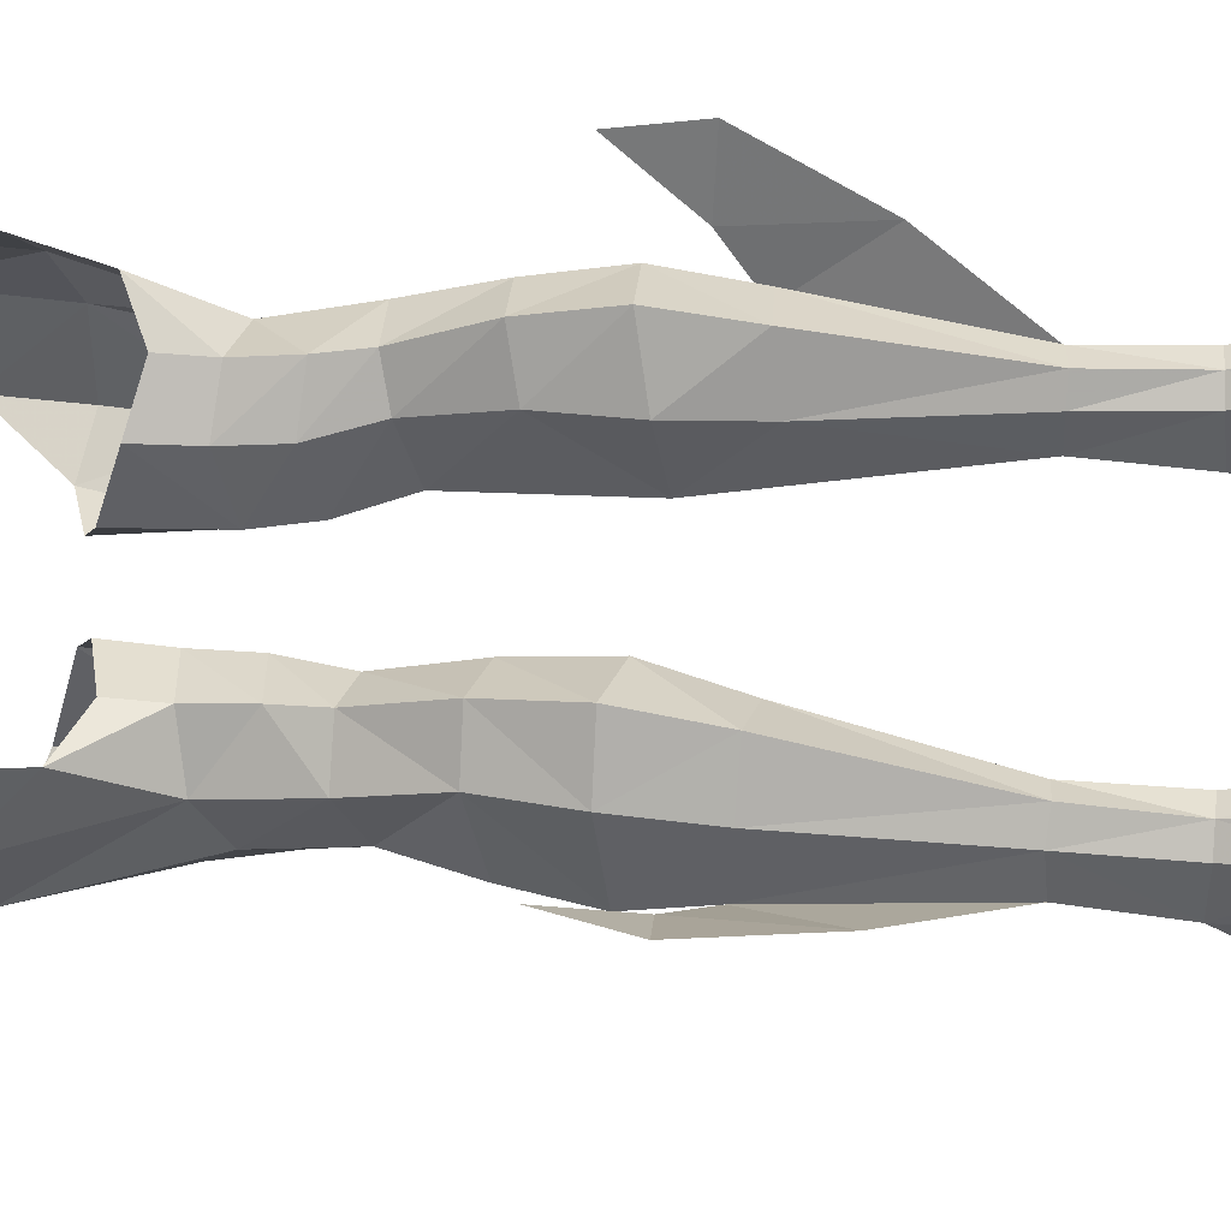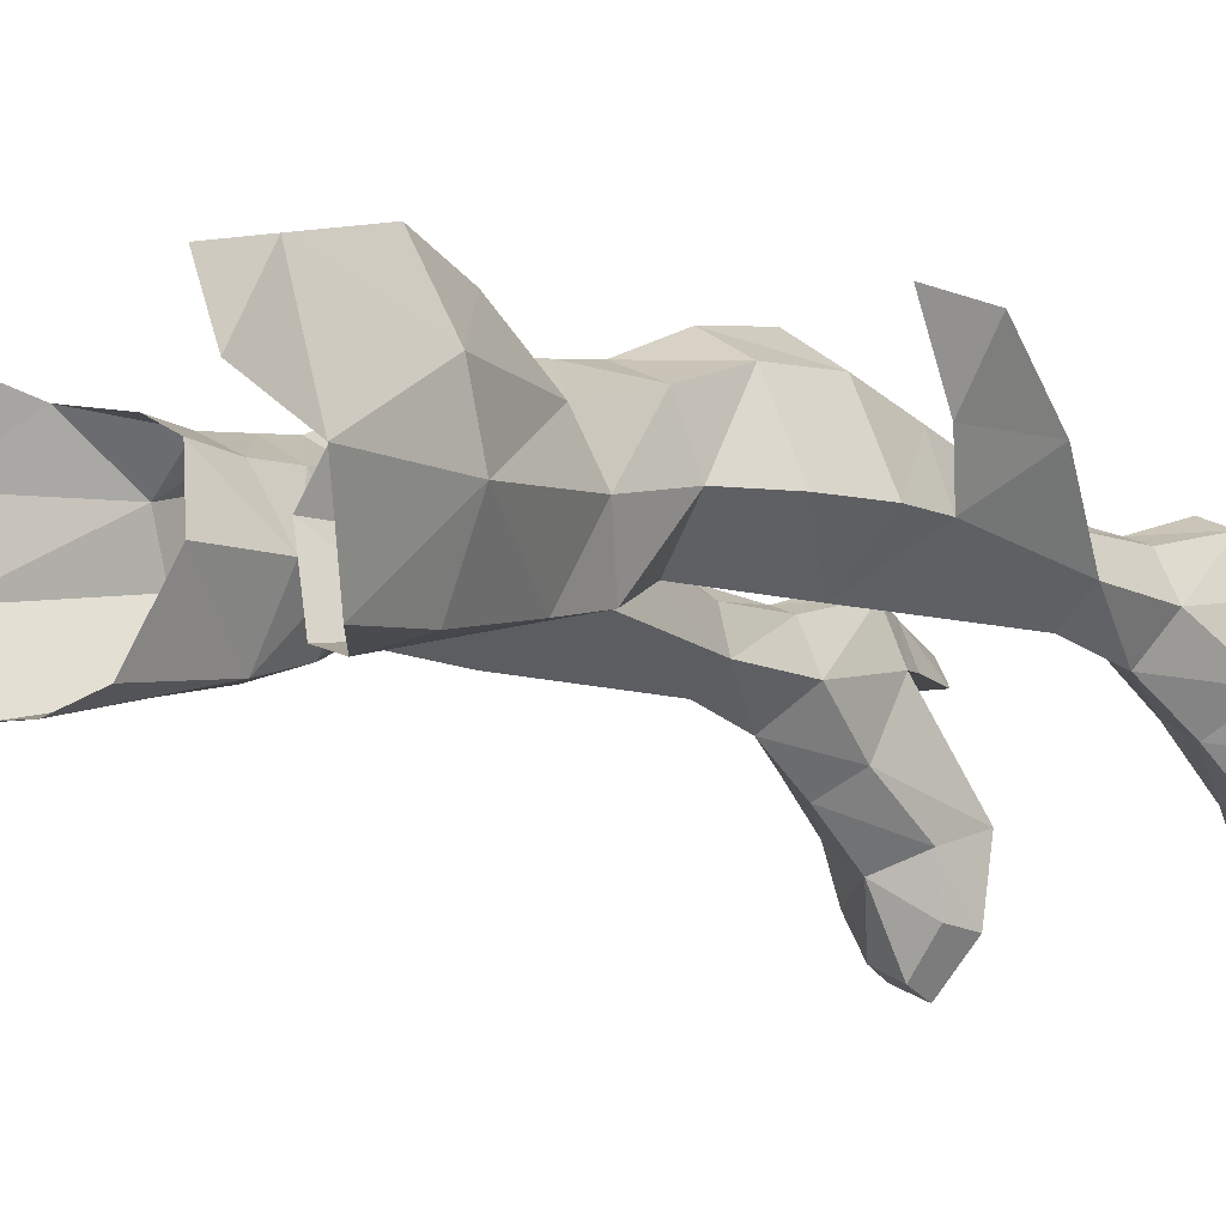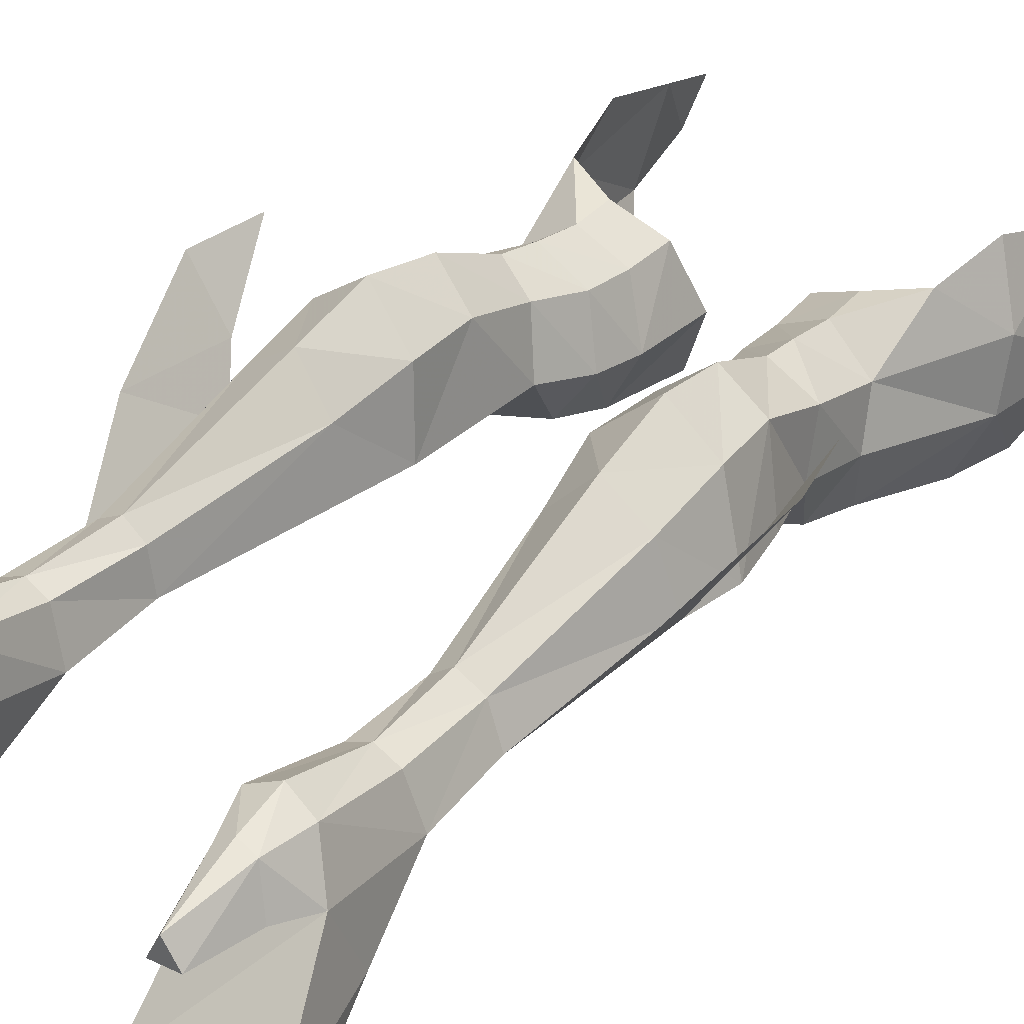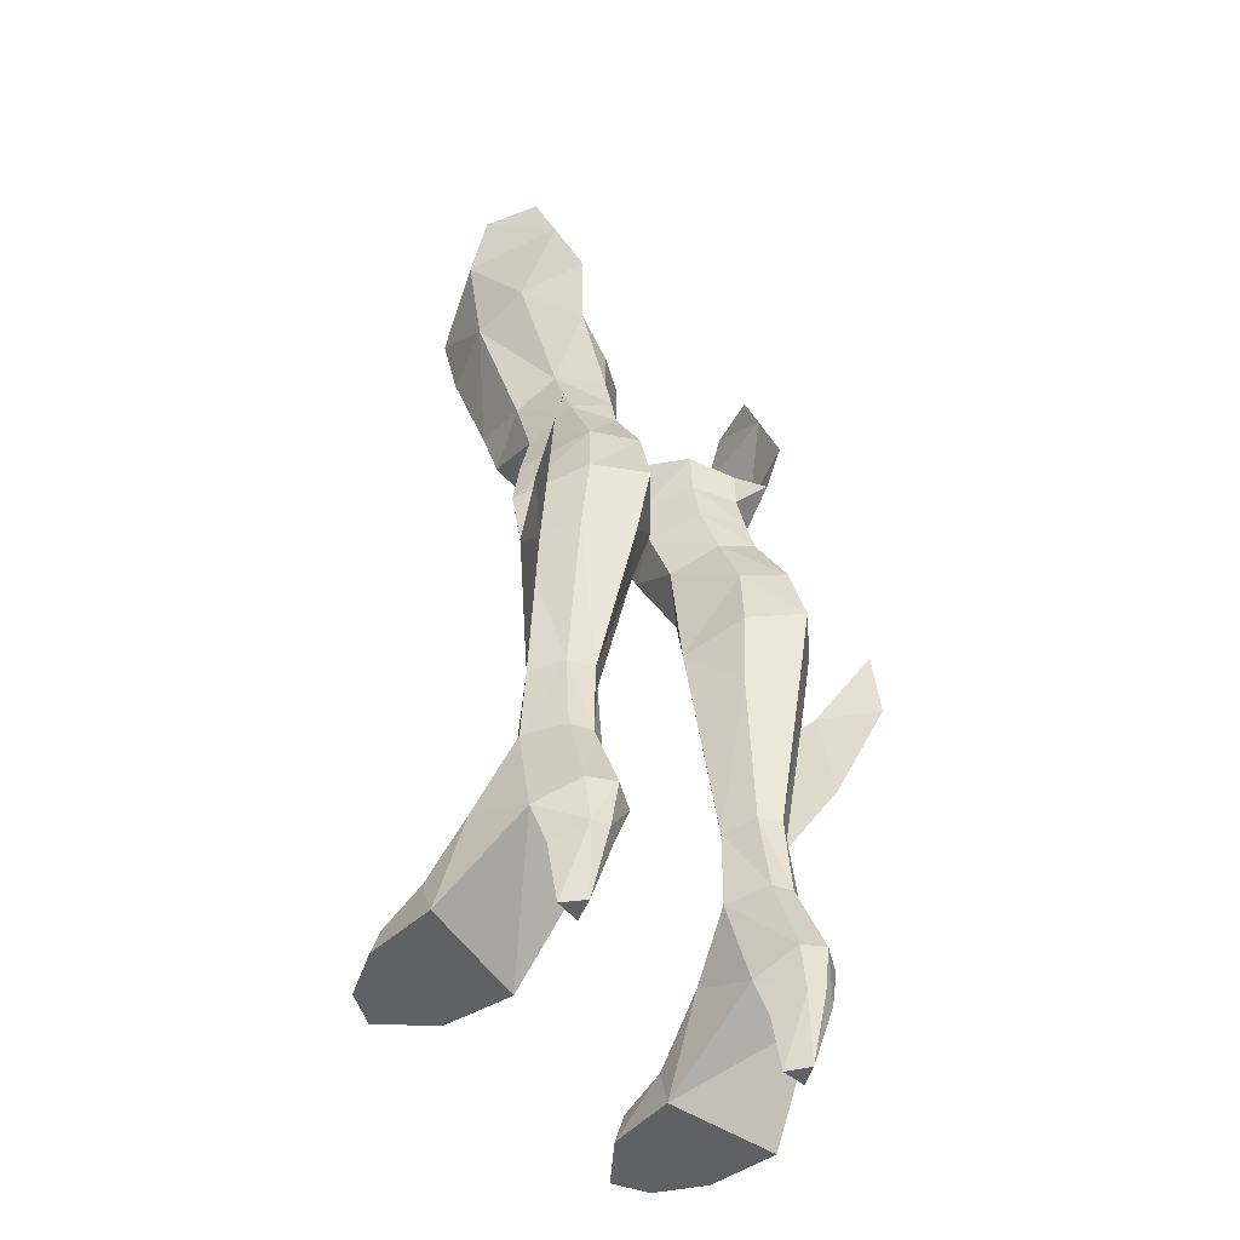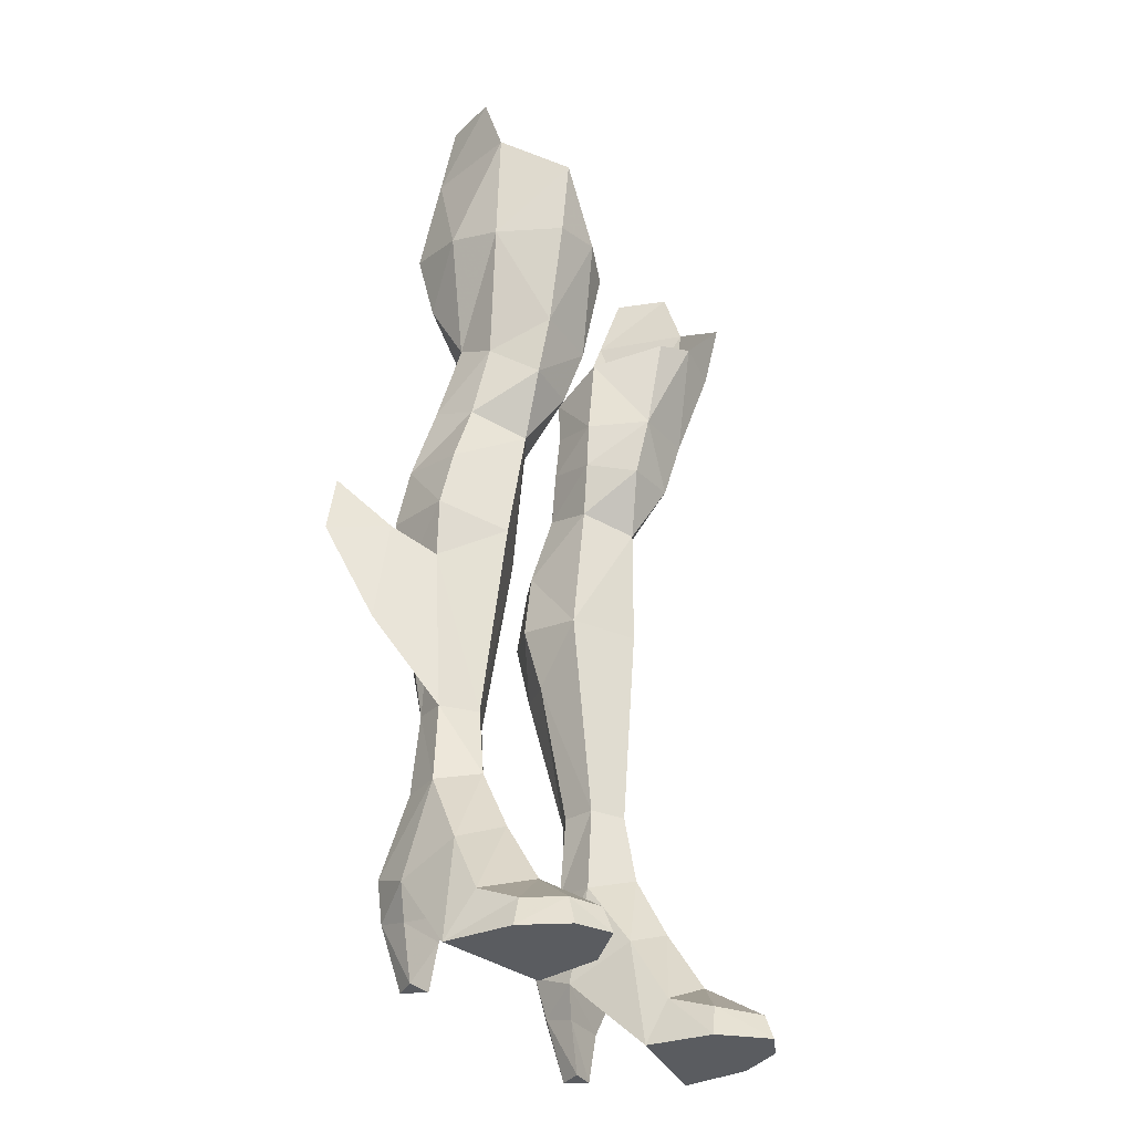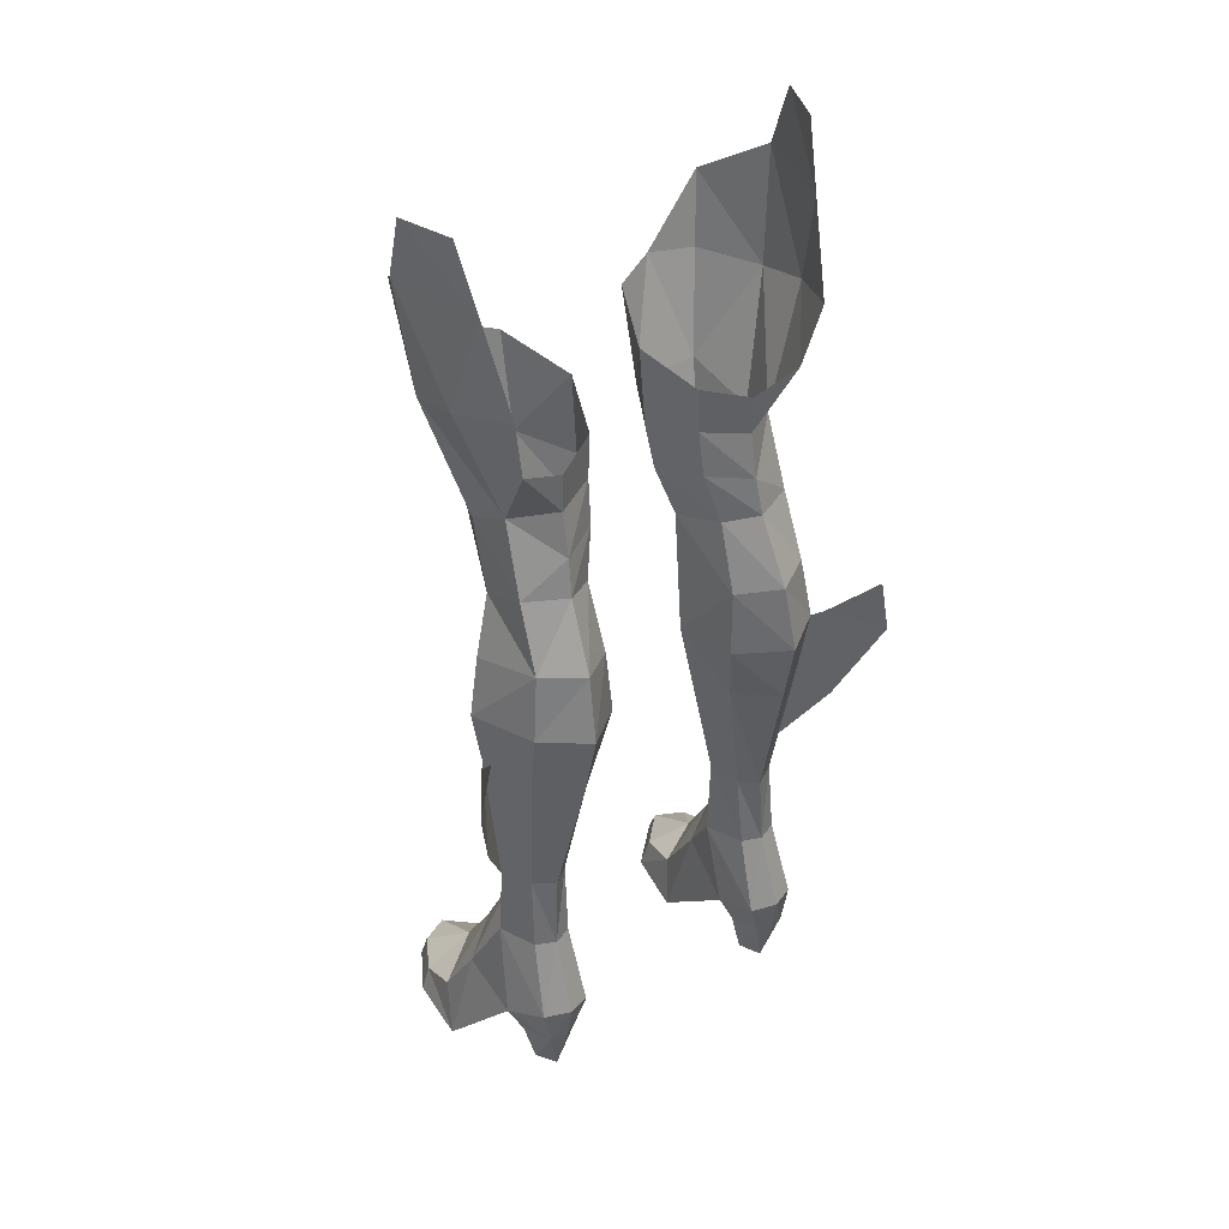
<metadata>
{"format":"obj","ext":"obj","renderer":"f3d","projection":"perspective","resolution":1024,"background":"white","views":[{"elev":64.8,"azim":94.7,"up":"+Y"},{"elev":-14.2,"azim":39.1,"up":"+Y"},{"elev":36.7,"azim":-144.5,"up":"+Y"},{"elev":-48.9,"azim":131.8,"up":"+Z"},{"elev":-33.9,"azim":-57.2,"up":"+Z"},{"elev":41.2,"azim":146.1,"up":"+Z"}]}
</metadata>
<code>
g dancer_shoe_female_81580
v 3.023 -3.127 31.71
v 3.306 -2.232 29.19
v 5.739 -2.419 29.26
v 5.98 -3.173 31.85
v 1.659 -0.4895 31.61
v 1.946 -0.1942 29.53
v 8.201 -1.542 36.43
v 6.838 -4.426 36.29
v 6.726 -0.3183 30.69
v 6.353 1.611 31.72
v 8.17 1.028 37.16
v 2.75 2.175 30.23
v 4.559 3.342 30.08
v 4.684 3.722 28.37
v 3.31 2.76 27.96
v 2.9 -4.058 36.06
v 1.608 -0.8596 35.24
v 1.659 -0.4895 31.61
v 1.608 -0.8596 35.24
v 2.568 1.87 34.44
v 2.659 1.885 32.32
v 4.532 2.916 32.14
v 4.516 2.935 33.93
v -3.033 -3.127 31.71
v -5.99 -3.173 31.85
v -5.75 -2.419 29.26
v -3.316 -2.232 29.19
v -1.956 -0.1942 29.53
v -1.669 -0.4895 31.61
v -8.211 -1.542 36.43
v -6.737 -0.3183 30.69
v -6.848 -4.427 36.29
v -8.18 1.028 37.16
v -6.364 1.611 31.72
v -2.76 2.175 30.23
v -3.32 2.76 27.96
v -4.695 3.722 28.37
v -4.569 3.342 30.08
v -1.618 -0.8596 35.24
v -2.91 -4.058 36.06
v -1.669 -0.4895 31.61
v -2.669 1.885 32.32
v -2.578 1.87 34.44
v -1.618 -0.8596 35.24
v -4.542 2.916 32.14
v -4.526 2.935 33.93
v 9.137 3.819 16.12
v 7.851 1.462 19.19
v 7.207 1.496 11.88
v 8.906 3.237 20.75
v 10.45 5.696 20.74
v 9.865 5.73 23.65
v 6.527 2.782 28.35
v 1.946 -0.1942 29.53
v 4.733 -1.054 26.5
v 6.749 0.6011 27.43
v 4.618 -4.714 36.64
v 6.518 3.32 34.85
v 7.087 3.836 37.9
v 2.631 0.4303 27.2
v 2.631 0.4303 27.2
v 7.228 -5.023 39.61
v 8.675 -2.044 41.7
v 7.522 2.382 41.91
v 8.708 -1.087 44.67
v 7.84 1.352 44.74
v 6.518 3.32 34.85
v -9.148 3.819 16.12
v -7.217 1.496 11.88
v -7.861 1.462 19.19
v -8.916 3.237 20.75
v -10.46 5.696 20.74
v -9.875 5.73 23.65
v -6.537 2.782 28.35
v -1.956 -0.1942 29.53
v -4.744 -1.054 26.5
v -6.76 0.6011 27.43
v -4.629 -4.714 36.64
v -7.097 3.836 37.9
v -6.528 3.32 34.85
v -2.642 0.4303 27.2
v -2.642 0.4303 27.2
v -7.238 -5.023 39.61
v -8.686 -2.044 41.7
v -7.533 2.382 41.91
v -8.718 -1.087 44.67
v -7.851 1.352 44.74
v -6.528 3.32 34.85
f 1 2 3
f 3 4 1
f 1 5 6
f 6 2 1
f 7 8 4
f 4 9 7
f 7 9 10
f 10 11 7
f 12 13 14
f 14 15 12
f 1 16 17
f 17 5 1
f 18 19 20
f 20 21 18
f 13 12 21
f 21 22 13
f 23 22 21
f 21 20 23
f 24 25 26
f 26 27 24
f 24 27 28
f 28 29 24
f 30 31 25
f 25 32 30
f 30 33 34
f 34 31 30
f 35 36 37
f 37 38 35
f 24 29 39
f 39 40 24
f 41 42 43
f 43 44 41
f 38 45 42
f 42 35 38
f 46 43 42
f 42 45 46
f 47 48 49
f 50 48 47
f 47 51 50
f 51 52 50
f 53 10 9
f 54 12 15
f 2 55 3
f 55 56 3
f 3 9 4
f 57 1 4
f 11 58 59
f 60 55 2
f 56 9 3
f 56 53 9
f 18 12 54
f 57 4 8
f 6 60 2
f 15 61 54
f 8 7 62
f 7 11 63
f 57 8 62
f 7 63 62
f 64 65 63
f 10 53 13
f 53 14 13
f 11 10 58
f 63 11 64
f 11 59 64
f 64 66 65
f 1 57 16
f 13 22 10
f 18 21 12
f 10 22 67
f 67 22 23
f 68 69 70
f 71 68 70
f 68 71 72
f 72 71 73
f 74 31 34
f 75 36 35
f 27 26 76
f 76 26 77
f 26 25 31
f 78 25 24
f 33 79 80
f 81 27 76
f 77 26 31
f 77 31 74
f 41 75 35
f 78 32 25
f 28 27 81
f 36 75 82
f 32 83 30
f 30 84 33
f 78 83 32
f 30 83 84
f 85 84 86
f 34 38 74
f 74 38 37
f 33 80 34
f 84 85 33
f 33 85 79
f 85 86 87
f 24 40 78
f 38 34 45
f 41 35 42
f 34 88 45
f 88 46 45
g dancer_shoe_female_81580
v 4.551 -4.588 -0.04051
v 4.953 -4.439 1.367
v 4.653 -2.386 2.073
v 4.077 -1.565 -0.04051
v 6.316 -1.483 5.794
v 6.502 -3.166 2.97
v 8.64 -1.703 2.114
v 8.081 -0.1829 4.938
v 7.717 -5.324 1.21
v 7.87 -5.705 -0.04048
v 8.987 -3.692 -0.04046
v 8.598 -3.649 1.241
v 9.17 -0.5671 -0.04045
v 7.839 2.565 3.811
v 4.077 -1.565 -0.04051
v 4.373 2.436 3.698
v 7.839 2.565 3.811
v 9.17 -0.5671 -0.04045
v 7.004 4.386 4.613
v 5.846 4.96 4.814
v 5.751 3.644 8.363
v 6.654 3.229 8.349
v 4.733 4.46 4.54
v 4.872 3.252 8.298
v 6.425 -6.034 1.101
v 6.357 -6.449 -0.0405
v 7.87 -5.705 -0.04048
v 6.357 -6.449 -0.0405
v 4.551 -4.588 -0.04051
v 8.987 -3.692 -0.04046
v 4.718 -0.5289 5.142
v 4.373 2.436 3.698
v 4.96 2.704 2.271
v 7.174 2.829 2.34
v 7.839 2.565 3.811
v 7.839 2.565 3.811
v 7.174 2.829 2.34
v 6.643 4.382 2.799
v 7.004 4.386 4.613
v 5.846 4.96 4.814
v 5.915 4.638 2.882
v 7.062 4.45 22.31
v 6.972 3.933 19.12
v 5.163 5.258 19.11
v 5.067 5.96 22.35
v 3.033 4.139 21.78
v 3.575 3.526 18.7
v 5.472 2.742 -0.04049
v 6.592 2.838 -0.04049
v 4.373 2.436 3.698
v 4.733 4.46 4.54
v 5.305 4.246 2.768
v 4.96 2.704 2.271
v 5.562 3.517 12.03
v 6.53 2.921 12.09
v 8.136 1.187 21.79
v 7.851 1.462 19.19
v 5.839 0.3519 11.86
v 5.413 -0.6206 21.08
v 2.601 1.033 21.21
v 4.407 1.242 11.91
v 7.207 1.496 11.88
v 4.747 2.864 12.02
v 7.423 1.498 8.302
v 6.084 -0.08217 8.679
v 7.207 1.496 11.88
v 5.839 0.3519 11.86
v 6.53 2.921 12.09
v 5.562 3.517 12.03
v 4.747 2.864 12.02
v 4.684 3.722 28.37
v 6.527 2.782 28.35
v 6.653 4.05 25.32
v 4.882 5.258 25.36
v 3.2 3.887 24.86
v 4.733 -1.054 26.5
v 2.631 0.4303 27.2
v 3.31 2.76 27.96
v 7.565 0.9424 24.59
v -4.561 -4.588 -0.04051
v -4.087 -1.565 -0.0405
v -4.663 -2.386 2.073
v -4.963 -4.439 1.367
v -6.326 -1.483 5.794
v -8.091 -0.1829 4.938
v -8.651 -1.703 2.114
v -6.512 -3.166 2.97
v -7.728 -5.324 1.21
v -8.608 -3.649 1.241
v -8.998 -3.692 -0.04046
v -7.88 -5.705 -0.04048
v -7.849 2.565 3.811
v -9.18 -0.5672 -0.04046
v -4.087 -1.565 -0.0405
v -9.18 -0.5672 -0.04046
v -7.849 2.565 3.811
v -4.383 2.436 3.698
v -7.014 4.386 4.613
v -6.664 3.229 8.349
v -5.761 3.644 8.364
v -5.856 4.959 4.814
v -4.743 4.46 4.54
v -4.883 3.252 8.298
v -6.367 -6.449 -0.0405
v -6.435 -6.034 1.101
v -7.88 -5.705 -0.04048
v -8.998 -3.692 -0.04046
v -4.561 -4.588 -0.04051
v -6.367 -6.449 -0.0405
v -4.728 -0.5289 5.142
v -4.383 2.436 3.698
v -7.849 2.565 3.811
v -7.184 2.829 2.34
v -4.971 2.704 2.271
v -7.849 2.565 3.811
v -7.014 4.386 4.613
v -6.654 4.382 2.799
v -7.184 2.829 2.34
v -5.856 4.959 4.814
v -5.925 4.638 2.882
v -7.072 4.45 22.31
v -5.077 5.96 22.35
v -5.173 5.257 19.11
v -6.982 3.933 19.12
v -3.043 4.139 21.78
v -3.586 3.526 18.7
v -6.602 2.838 -0.04049
v -5.482 2.742 -0.04049
v -4.383 2.436 3.698
v -4.971 2.704 2.271
v -5.316 4.246 2.768
v -4.743 4.46 4.54
v -5.572 3.517 12.03
v -6.54 2.921 12.09
v -8.147 1.187 21.79
v -7.861 1.462 19.19
v -5.849 0.3519 11.86
v -4.417 1.242 11.91
v -2.611 1.033 21.21
v -5.423 -0.6206 21.08
v -7.217 1.496 11.88
v -4.757 2.864 12.02
v -7.433 1.498 8.302
v -6.094 -0.08219 8.679
v -5.849 0.3519 11.86
v -7.217 1.496 11.88
v -6.54 2.921 12.09
v -5.572 3.517 12.03
v -4.757 2.864 12.02
v -4.695 3.722 28.37
v -4.892 5.258 25.36
v -6.663 4.05 25.32
v -6.537 2.782 28.35
v -3.21 3.887 24.86
v -2.642 0.4303 27.2
v -4.744 -1.054 26.5
v -3.32 2.76 27.96
v -7.575 0.9424 24.59
v 5.985 3.769 -0.04049
v 4.227 1.346 7.986
v 4.373 2.436 3.698
v 4.227 1.346 7.986
v 4.373 2.436 3.698
v 5.472 2.742 -0.04049
v 5.985 3.769 -0.04049
v 6.592 2.838 -0.04049
v 2.601 1.033 21.21
v 4.407 1.242 11.91
v 4.407 1.242 11.91
v 4.407 1.242 11.91
v 6.749 0.6011 27.43
v 2.631 0.4303 27.2
v -5.995 3.769 -0.04048
v -4.237 1.346 7.986
v -4.383 2.436 3.698
v -4.383 2.436 3.698
v -4.237 1.346 7.986
v -5.482 2.742 -0.04049
v -5.995 3.769 -0.04048
v -6.602 2.838 -0.04049
v -2.611 1.033 21.21
v -4.417 1.242 11.91
v -4.417 1.242 11.91
v -4.417 1.242 11.91
v -6.76 0.6011 27.43
v -2.642 0.4303 27.2
f 89 90 91
f 91 92 89
f 93 94 95
f 95 96 93
f 97 98 99
f 99 100 97
f 96 95 101
f 101 102 96
f 103 104 105
f 105 106 103
f 107 108 109
f 109 110 107
f 111 112 109
f 109 108 111
f 97 113 114
f 114 98 97
f 100 99 101
f 101 95 100
f 115 116 117
f 117 118 115
f 106 118 117
f 117 103 106
f 94 97 100
f 100 95 94
f 93 119 91
f 91 94 93
f 120 121 122
f 122 123 120
f 124 125 126
f 126 127 124
f 128 127 126
f 126 129 128
f 130 131 132
f 132 133 130
f 134 133 132
f 132 135 134
f 121 136 137
f 137 122 121
f 138 139 140
f 140 141 138
f 139 128 129
f 129 140 139
f 142 132 131
f 131 143 142
f 144 145 131
f 131 130 144
f 146 147 148
f 148 149 146
f 146 150 145
f 145 147 146
f 90 89 114
f 114 113 90
f 135 132 142
f 142 151 135
f 152 102 107
f 107 110 152
f 153 152 154
f 154 155 153
f 152 110 156
f 156 154 152
f 156 110 109
f 109 157 156
f 109 112 158
f 158 157 109
f 143 131 145
f 145 150 143
f 159 160 161
f 161 162 159
f 163 162 133
f 133 134 163
f 148 147 164
f 164 165 148
f 130 133 162
f 162 161 130
f 166 159 162
f 162 163 166
f 147 144 167
f 167 164 147
f 168 169 170
f 170 171 168
f 172 173 174
f 174 175 172
f 176 177 178
f 178 179 176
f 173 180 181
f 181 174 173
f 182 183 184
f 184 185 182
f 186 187 188
f 188 189 186
f 190 189 188
f 188 191 190
f 176 179 192
f 192 193 176
f 177 174 181
f 181 178 177
f 194 195 196
f 196 197 194
f 183 182 196
f 196 195 183
f 175 174 177
f 177 176 175
f 172 175 170
f 170 198 172
f 199 200 201
f 201 202 199
f 203 204 205
f 205 206 203
f 207 208 205
f 205 204 207
f 209 210 211
f 211 212 209
f 213 214 211
f 211 210 213
f 202 201 215
f 215 216 202
f 217 218 219
f 219 220 217
f 220 219 208
f 208 207 220
f 221 222 212
f 212 211 221
f 223 209 212
f 212 224 223
f 225 226 227
f 227 228 225
f 225 228 224
f 224 229 225
f 171 193 192
f 192 168 171
f 214 230 221
f 221 211 214
f 231 187 186
f 186 180 231
f 232 233 234
f 234 231 232
f 231 234 235
f 235 187 231
f 235 236 188
f 188 187 235
f 188 236 237
f 237 191 188
f 222 229 224
f 224 212 222
f 238 239 240
f 240 241 238
f 242 213 210
f 210 239 242
f 227 243 244
f 244 228 227
f 209 240 239
f 239 210 209
f 245 242 239
f 239 238 245
f 228 244 246
f 246 223 228
f 152 153 96
f 137 136 247
f 248 111 249
f 119 250 251
f 93 153 119
f 94 113 97
f 152 96 102
f 251 92 119
f 252 140 253
f 253 140 129
f 92 91 119
f 153 93 96
f 153 250 119
f 147 145 144
f 125 254 126
f 126 253 129
f 252 141 140
f 254 253 126
f 255 135 256
f 113 94 90
f 94 91 90
f 255 134 135
f 257 250 153
f 135 151 256
f 111 248 112
f 112 248 258
f 257 153 155
f 158 112 258
f 259 164 167
f 255 163 134
f 259 161 160
f 259 167 161
f 144 130 161
f 260 166 163
f 255 260 163
f 167 144 161
f 231 173 232
f 215 261 216
f 262 263 190
f 198 264 265
f 172 198 232
f 175 176 193
f 231 180 173
f 264 198 169
f 266 267 219
f 267 208 219
f 169 198 170
f 232 173 172
f 232 198 265
f 228 223 224
f 206 205 268
f 205 208 267
f 266 219 218
f 268 205 267
f 269 270 214
f 193 171 175
f 175 171 170
f 269 214 213
f 271 232 265
f 214 270 230
f 190 191 262
f 191 272 262
f 271 233 232
f 237 272 191
f 273 246 244
f 269 213 242
f 273 241 240
f 273 240 246
f 223 240 209
f 274 242 245
f 269 242 274
f 246 240 223

</code>
